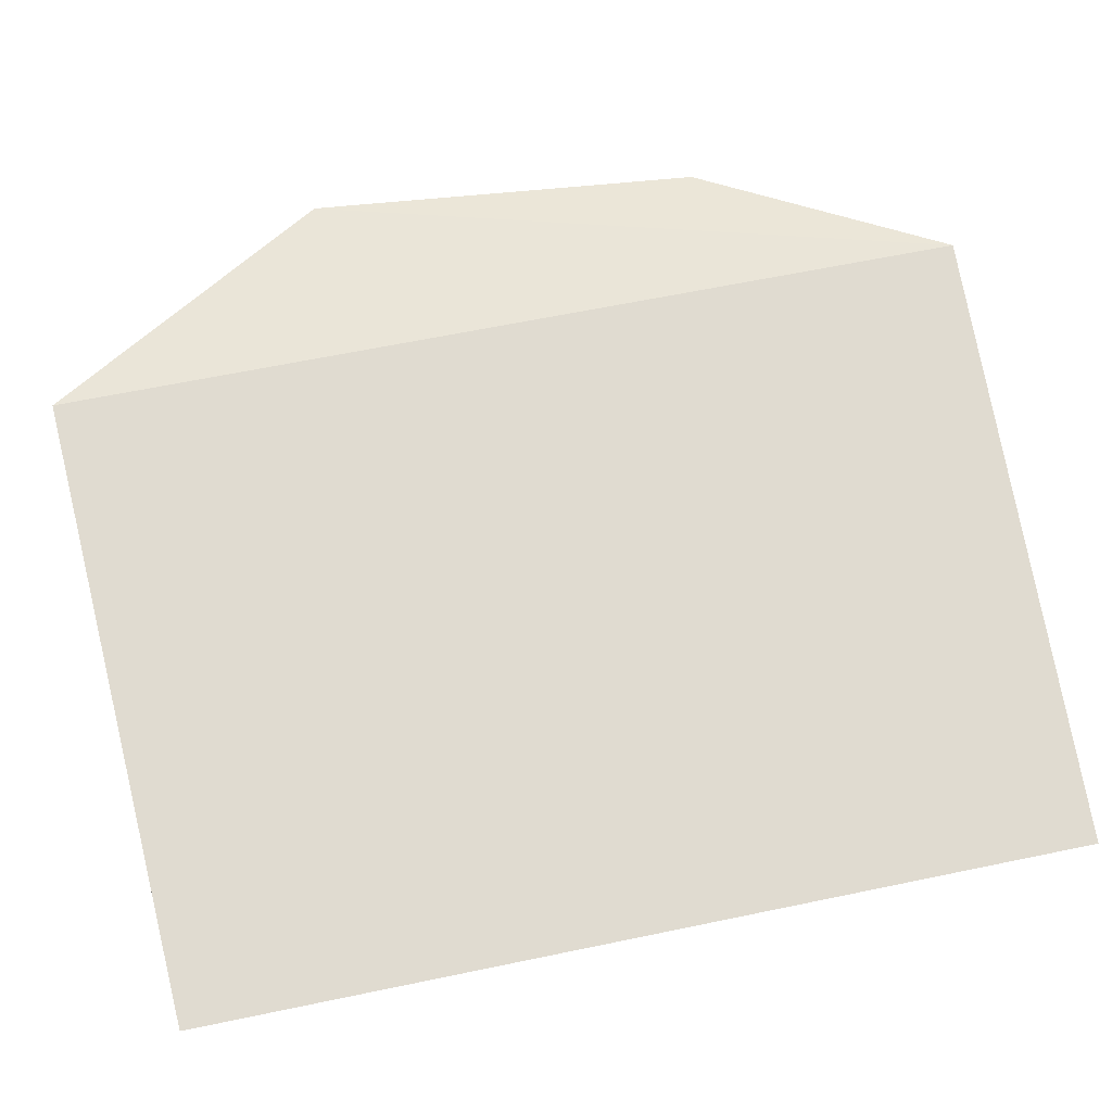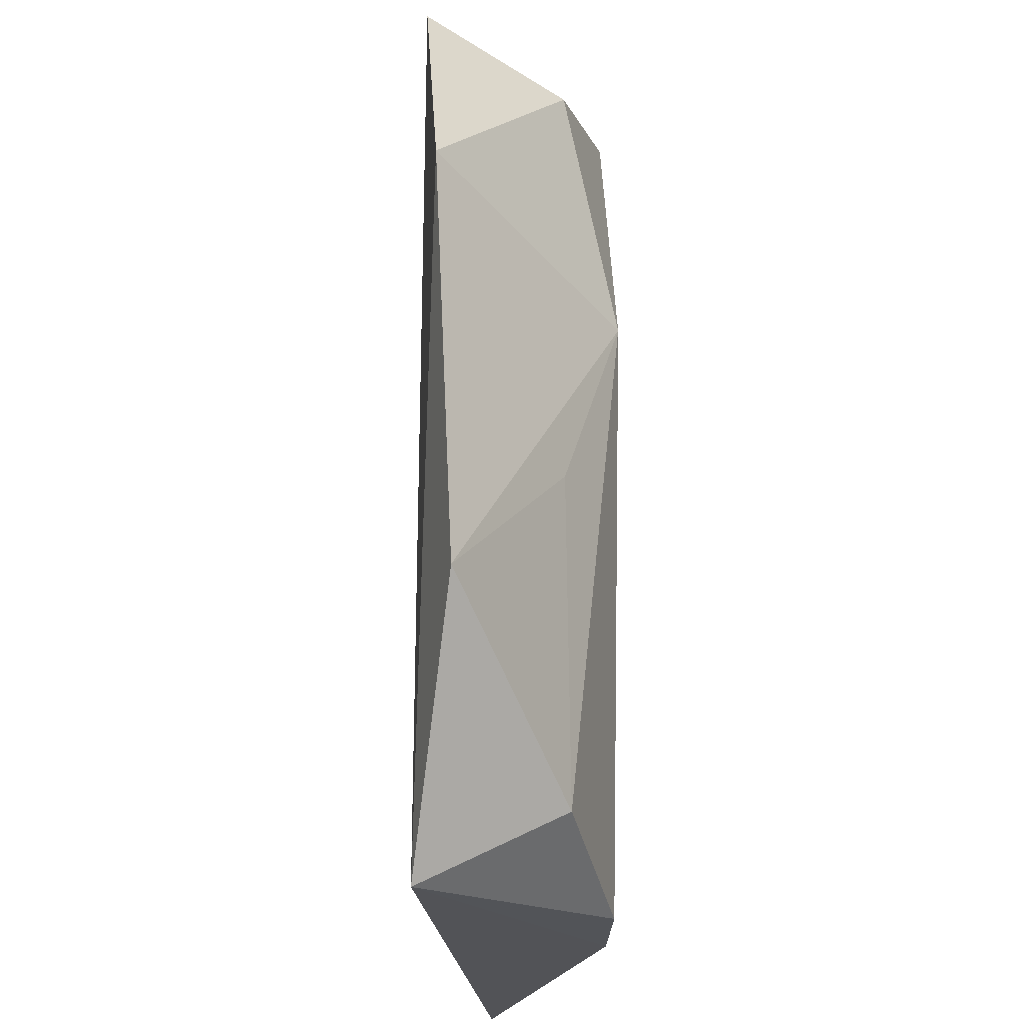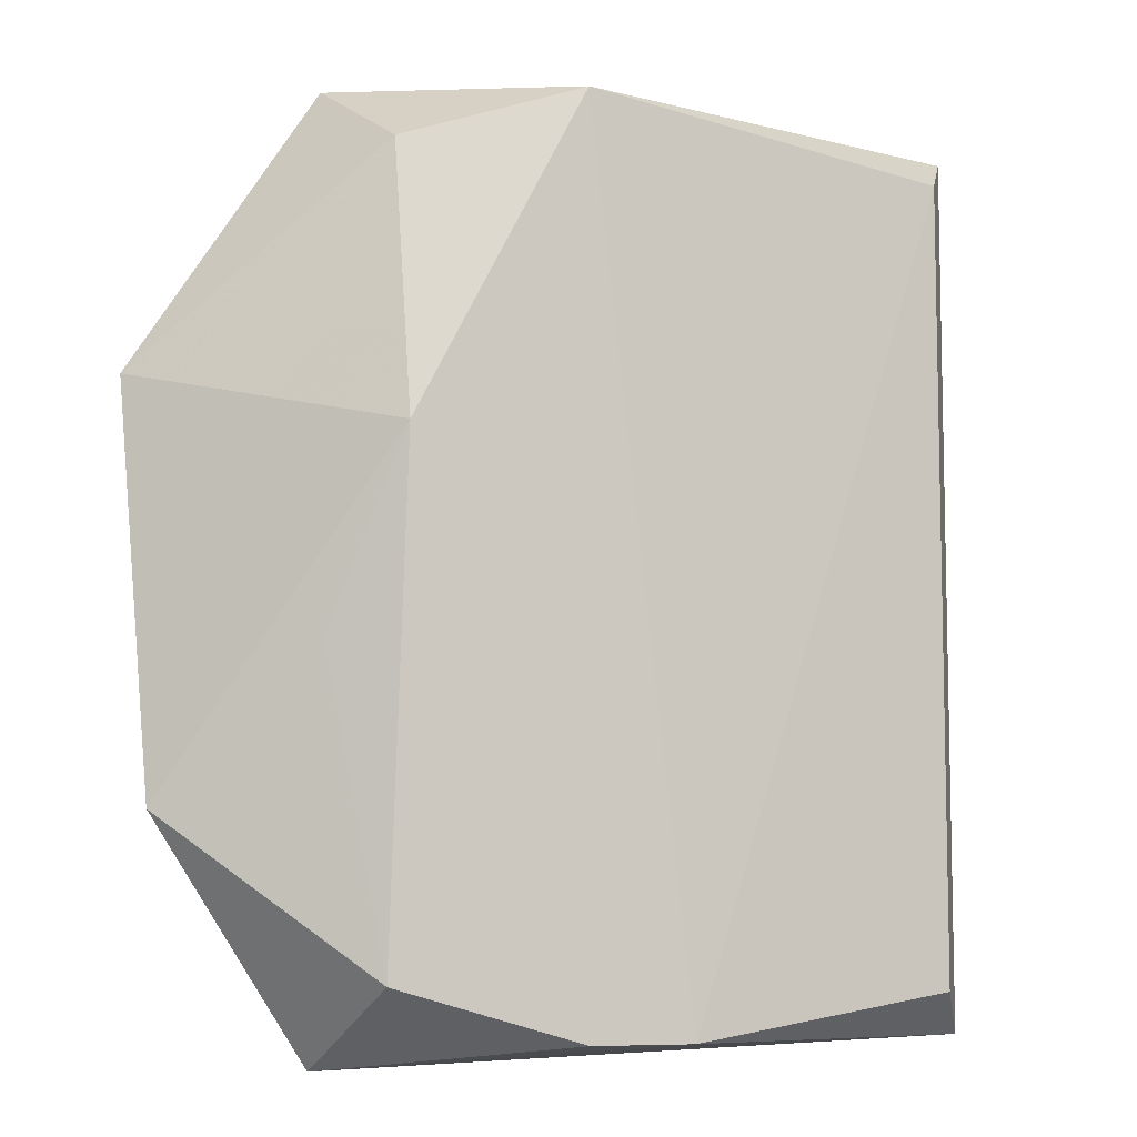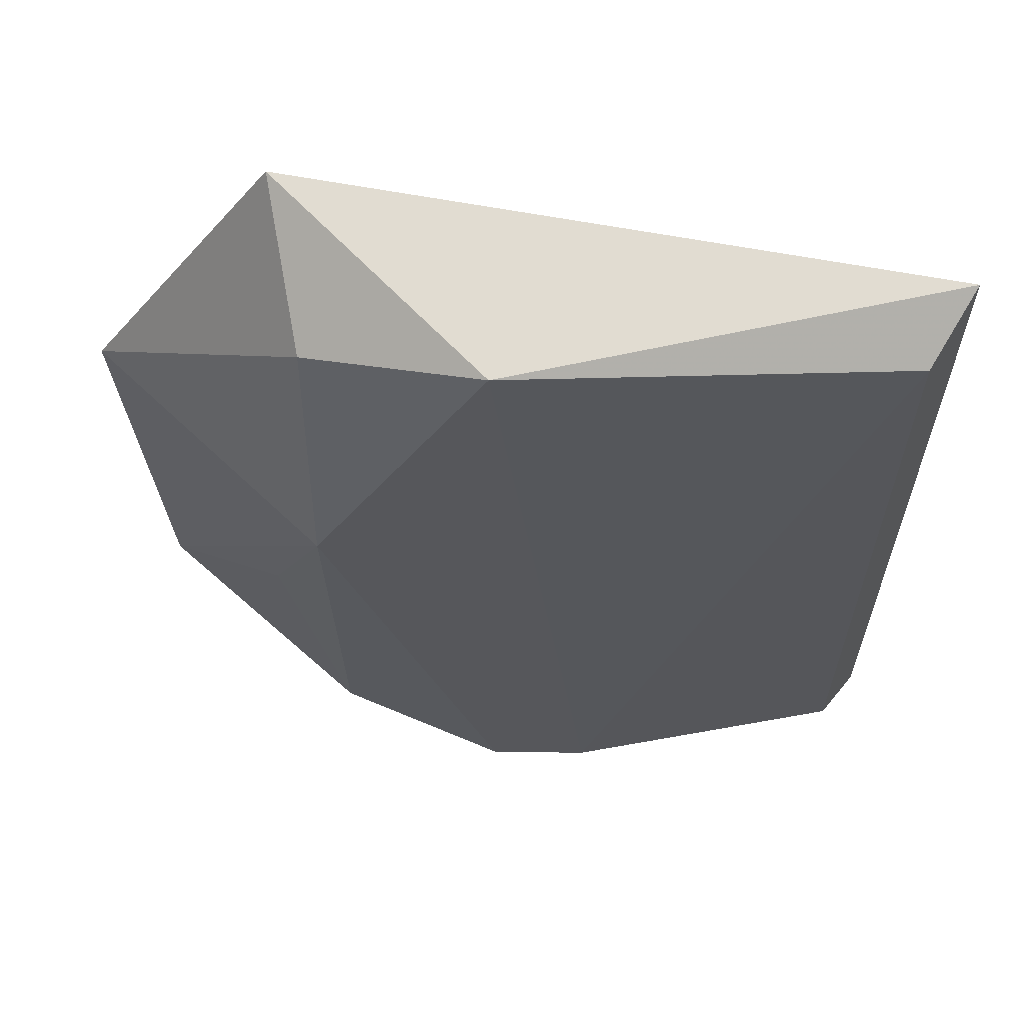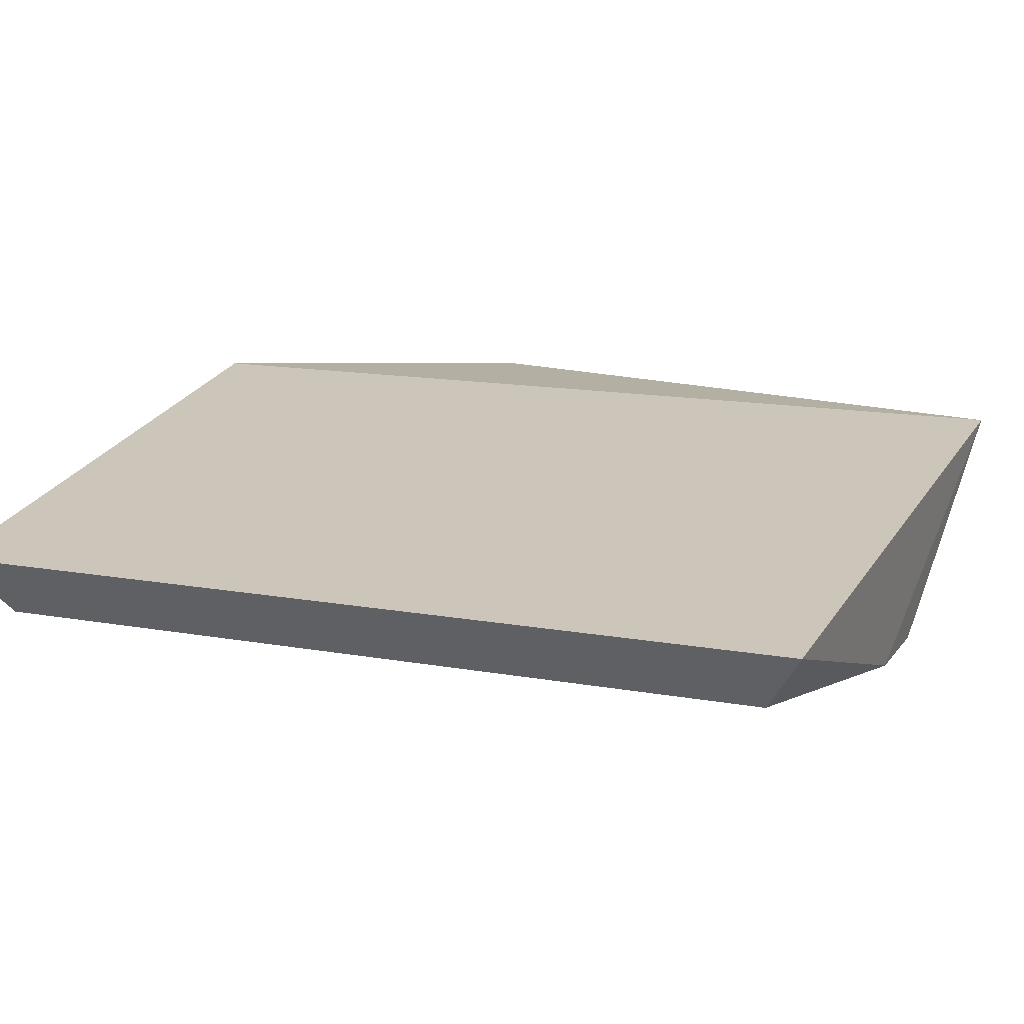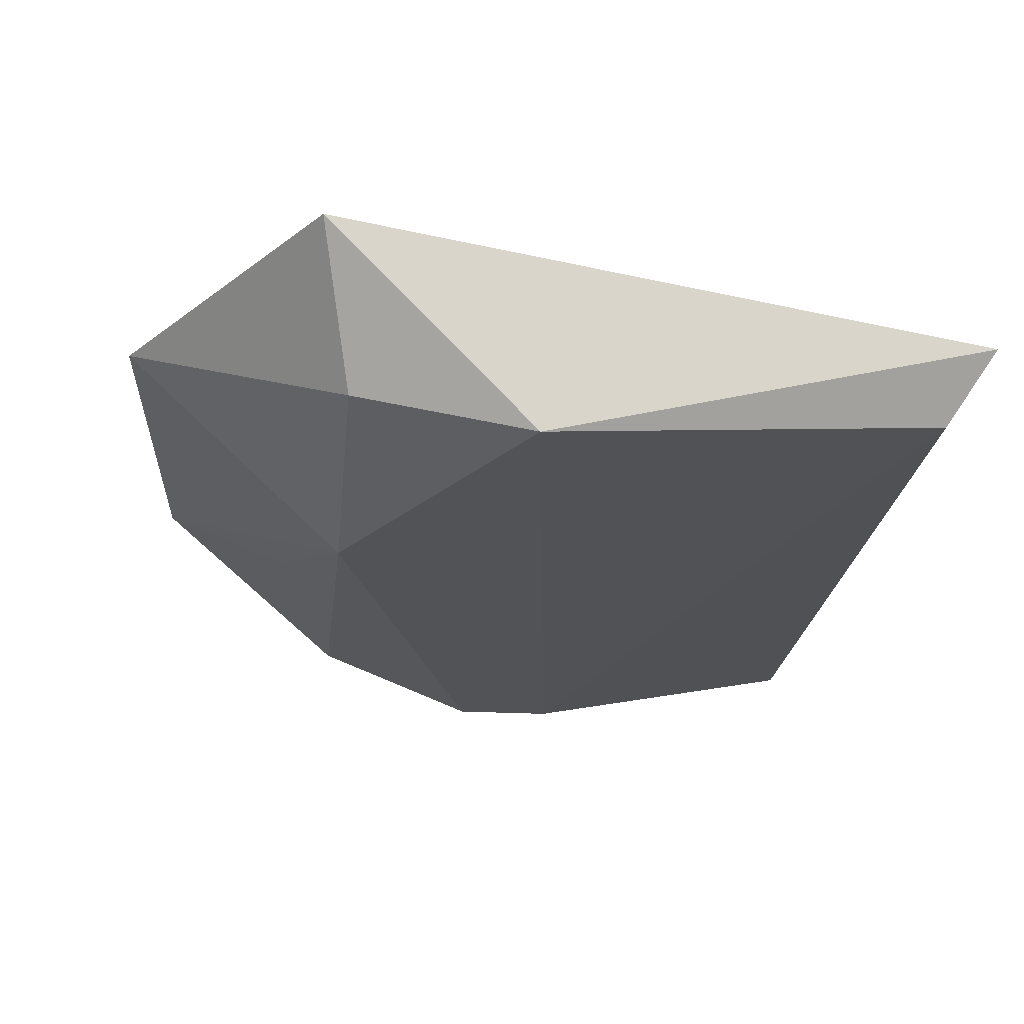
<metadata>
{"format":"obj","ext":"obj","renderer":"f3d","projection":"perspective","resolution":1024,"background":"white","views":[{"elev":62.2,"azim":78.0,"up":"+Y"},{"elev":-25.1,"azim":-92.4,"up":"+Z"},{"elev":-7.8,"azim":-22.0,"up":"+Z"},{"elev":62.9,"azim":0.8,"up":"+Z"},{"elev":13.9,"azim":112.4,"up":"+Y"},{"elev":-21.8,"azim":-5.8,"up":"+Y"}]}
</metadata>
<code>
v -0.05549 -0.01801 -0.006747
v -0.002908 -0.01955 0.03361
v -0.002908 -0.01955 -0.03361
v -0.05045 -0.02297 0.00949
v -0.05045 -0.01859 -0.03284
v -0.05045 -0.01859 0.03284
v -0.03586 -0.02297 -0.03723
v -0.03586 -0.02297 0.03723
v -0.05295 -0.006392 -0.03963
v -0.05295 -0.006392 0.03963
v -0.06918 -0.007302 0.01459
v 0.000642 -0.01421 -0.03723
v 0.000642 -0.01421 0.03723
v -0.06671 -0.008902 -0.01945
v -0.02711 -0.02297 -0.03723
f 4 1 5
f 1 4 14
f 1 14 5
f 3 13 2
f 3 2 15
f 13 8 2
f 2 8 15
f 13 3 12
f 12 3 15
f 7 4 5
f 4 8 6
f 11 4 6
f 7 8 4
f 4 11 14
f 9 7 5
f 14 9 5
f 8 10 6
f 10 11 6
f 8 7 15
f 7 9 15
f 13 10 8
f 10 9 11
f 10 13 9
f 11 9 14
f 9 13 12
f 9 12 15

</code>
